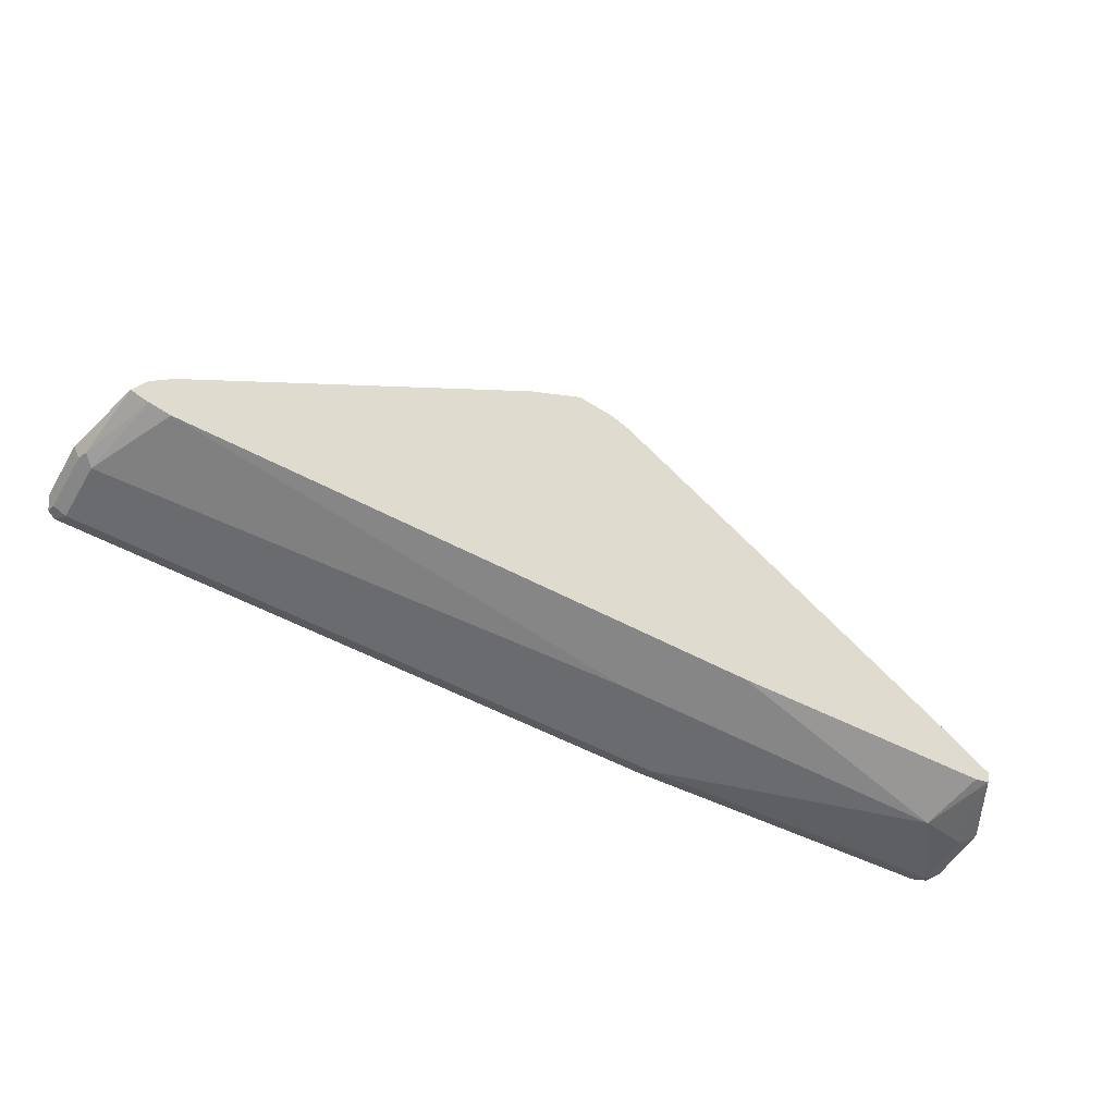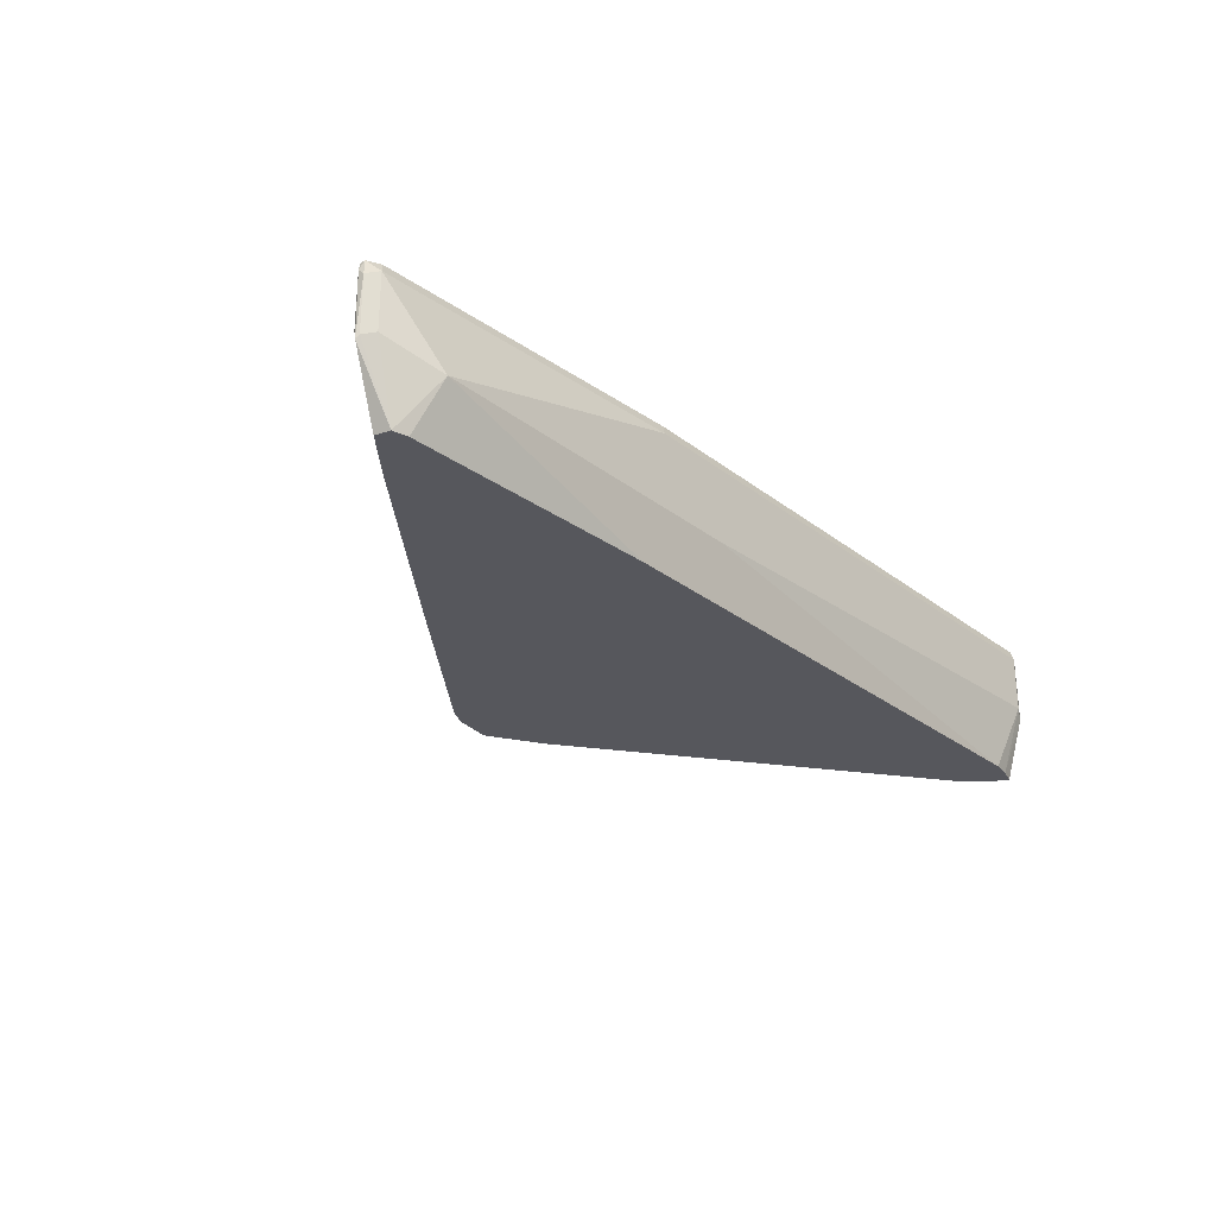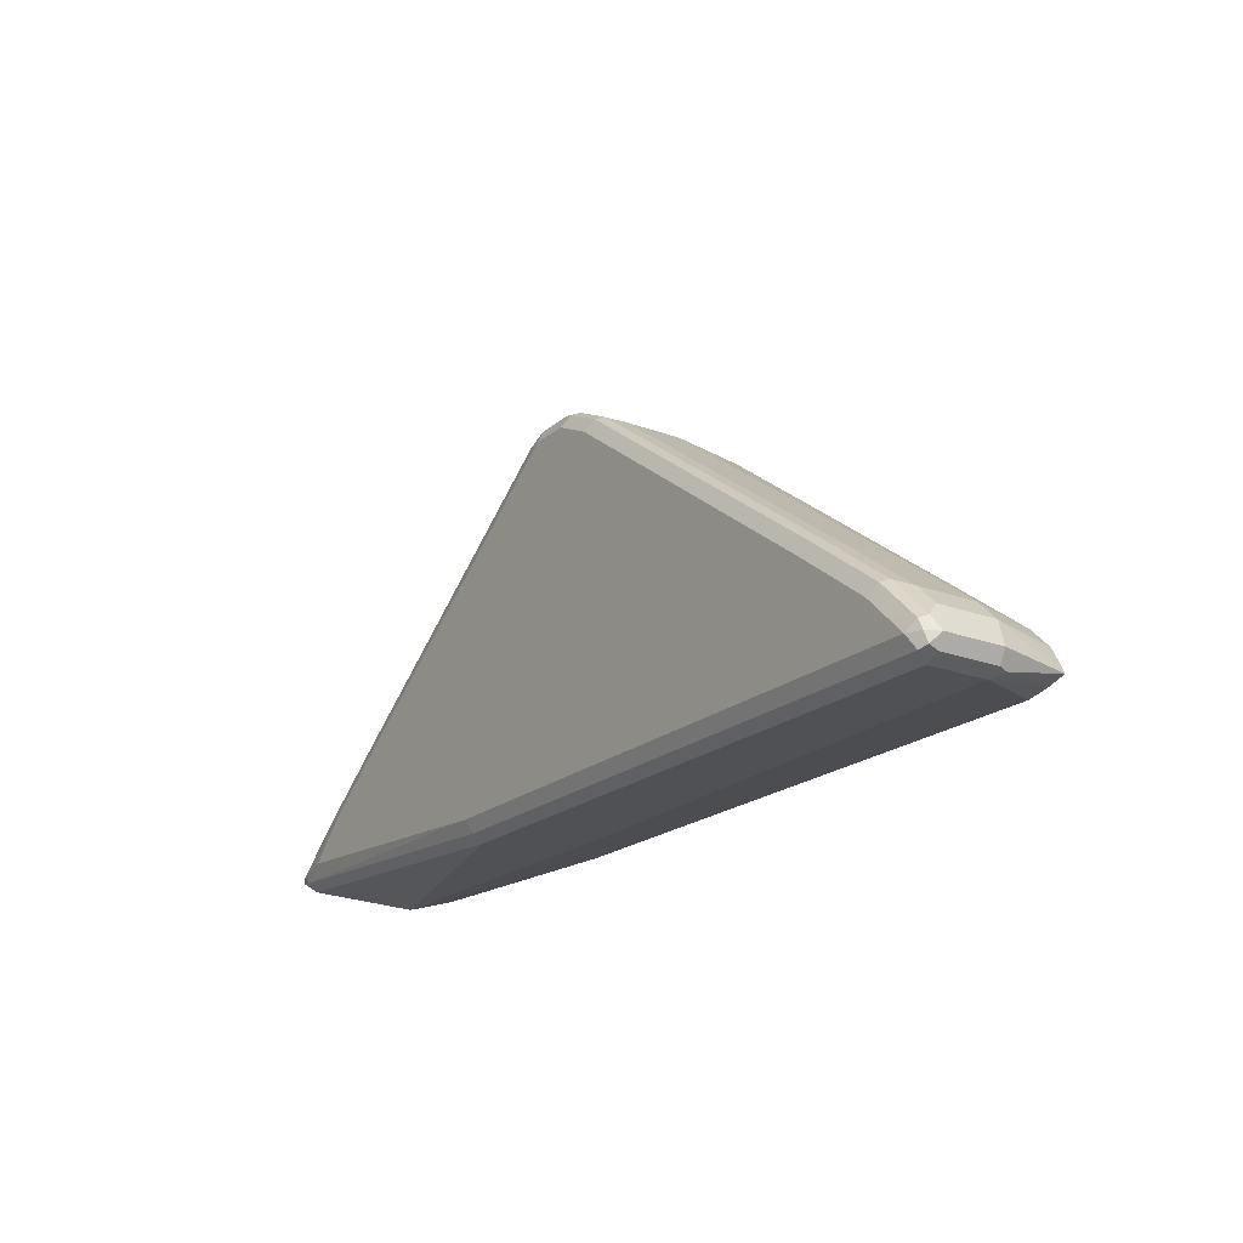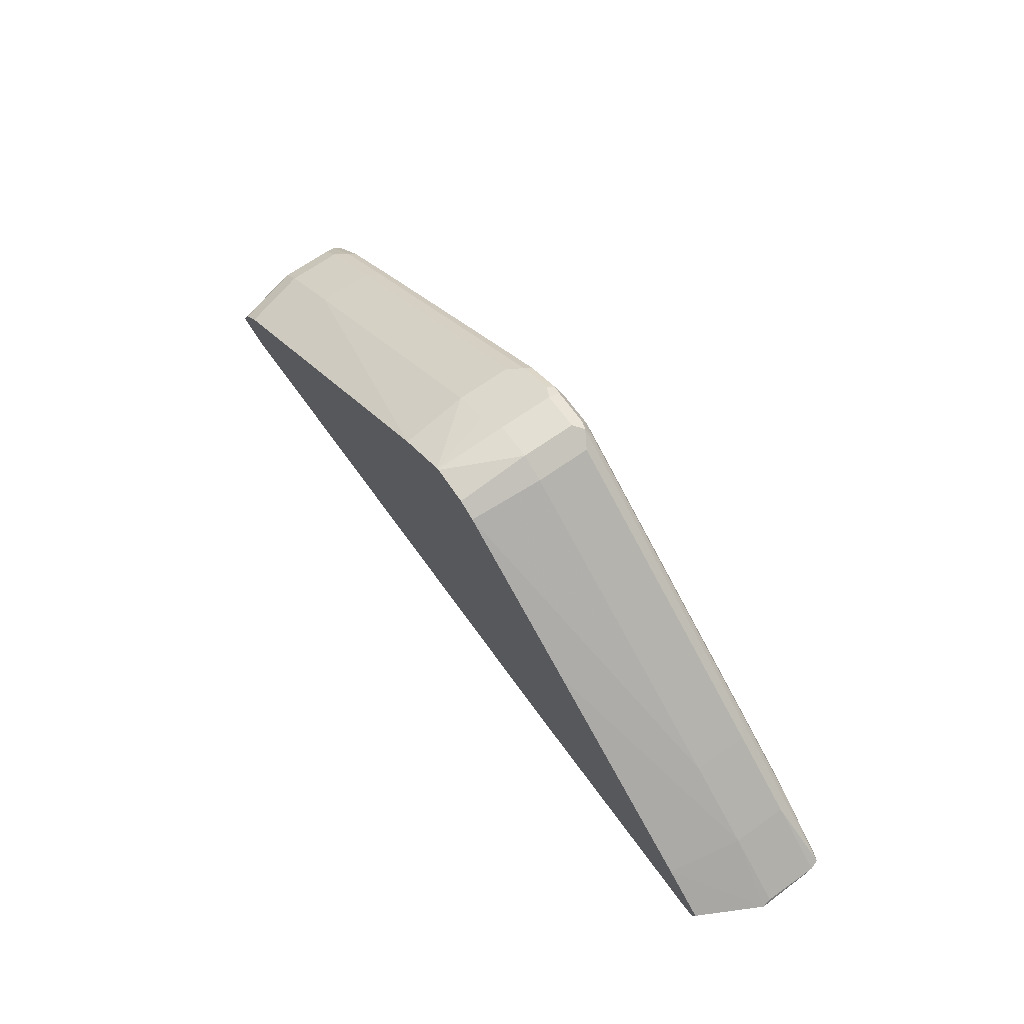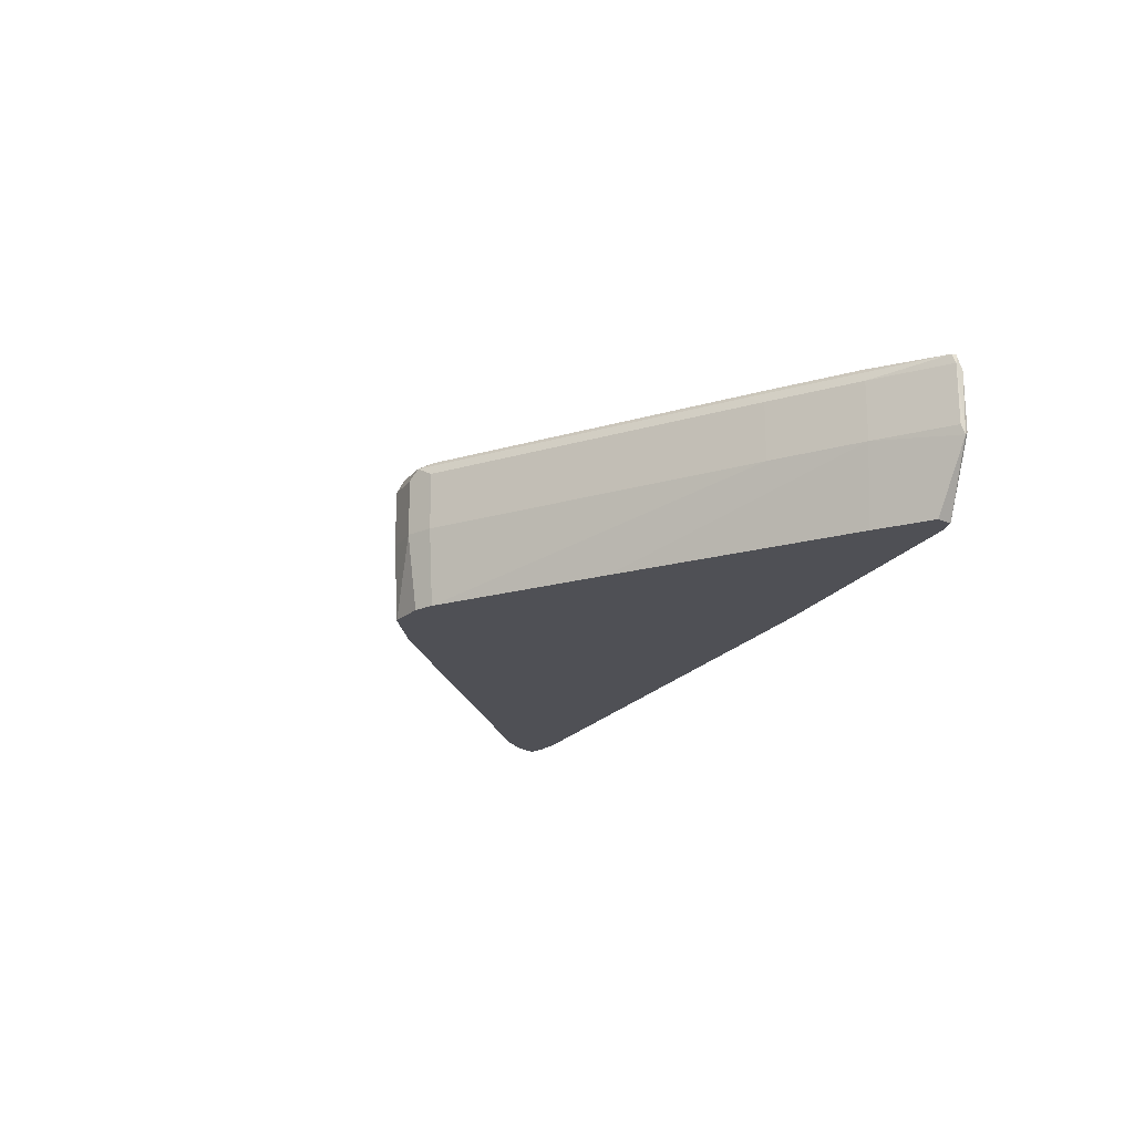
<metadata>
{"format":"obj","ext":"obj","renderer":"f3d","projection":"perspective","resolution":1024,"background":"white","views":[{"elev":-53.4,"azim":-30.1,"up":"+Z"},{"elev":-27.6,"azim":130.5,"up":"+Y"},{"elev":-20.1,"azim":-124.2,"up":"+Z"},{"elev":66.9,"azim":54.5,"up":"+Z"},{"elev":-19.3,"azim":65.2,"up":"+Y"}]}
</metadata>
<code>
v 0.4469 0.06386 0.08518
v 0.5107 0.149 0.1064
v 0.5107 0.08514 0.1064
v 0.4852 1.305e-05 0.1107
v 0.4682 1.305e-05 0.1064
v 0.1702 1.305e-05 0.09583
v 0.06378 0.06386 0.08518
v 0.149 0.149 0.08518
v 0.5037 0.1632 0.1135
v 0.5214 0.1596 0.1171
v 0.5249 0.1419 0.1135
v 0.5249 0.07804 0.1135
v 0.4895 1.305e-05 0.1277
v 0.5268 0.07451 0.1171
v -0.4682 1.305e-05 0.09583
v -0.5108 0.08514 0.08518
v 0.1418 0.1632 0.09226
v -0.5108 0.149 0.08518
v 0.4682 0.1703 0.1277
v 0.5107 0.1632 0.1206
v 0.149 0.1703 0.1064
v 0.5214 0.1596 0.1224
v 0.5249 0.149 0.1206
v 0.4363 1.305e-05 0.1703
v 0.5249 0.08514 0.1206
v 0.454 0.08514 0.1774
v -0.491 1.305e-05 0.1004
v -0.5214 0.07451 0.09048
v -0.5179 0.1632 0.09226
v -0.525 0.149 0.09226
v 0.4256 0.1703 0.1703
v 0.4469 0.1649 0.1729
v -0.5108 0.1703 0.1064
v 0.4363 0.1596 0.1863
v 0.454 0.149 0.1774
v 0.2127 1.305e-05 0.3405
v 0.3689 0.08514 0.2413
v -0.5108 1.305e-05 0.1064
v -0.5321 0.08514 0.1064
v -0.525 0.08514 0.09226
v -0.5267 0.1596 0.09579
v -0.525 0.1632 0.1064
v -0.5321 0.149 0.1064
v 0.3618 0.1649 0.2368
v 0.3405 0.1703 0.2341
v -0.5214 0.1649 0.1171
v -0.4895 0.1703 0.1277
v 0.3511 0.1596 0.2501
v 0.3689 0.149 0.2413
v 0.1276 1.305e-05 0.4044
v 0.04958 0.08514 0.4753
v 0.04243 1.305e-05 0.4682
v -0.5179 0.07804 0.1348
v -0.5001 1.305e-05 0.1277
v -0.525 0.1561 0.1206
v -0.5179 0.1419 0.1348
v 0.02128 0.1703 0.4682
v 0.04253 0.1649 0.4709
v -0.5037 0.1561 0.1419
v -0.4788 0.1649 0.1596
v -0.4682 0.1703 0.149
v 0.03186 0.1596 0.4842
v 0.04958 0.149 0.4753
v 0.02128 0.08514 0.4895
v 0.02128 1.305e-05 0.4789
v -0.4958 1.305e-05 0.1341
v -0.4746 1.305e-05 0.1554
v -0.4966 0.07804 0.1561
v -0.4966 0.1419 0.1561
v 0.02128 0.1632 0.4824
v -0.02121 0.1703 0.4682
v -0.03189 0.1649 0.4789
v -0.4824 0.1561 0.1632
v -0.3937 0.1649 0.2235
v -0.3831 0.1703 0.2129
v 0.02128 0.149 0.4895
v -0.02121 0.08514 0.4895
v -0.02121 1.305e-05 0.4848
v -0.3895 1.305e-05 0.2193
v -0.4115 0.07804 0.22
v -0.4115 0.1419 0.22
v -0.02121 0.1632 0.4824
v -0.06381 0.1703 0.4469
v -0.03541 0.1561 0.4824
v -0.02121 0.149 0.4895
v -0.07449 0.1649 0.4576
v -0.07801 0.1561 0.4612
v -0.3973 0.1561 0.2271
v -0.04961 0.07804 0.4753
v -0.02349 1.305e-05 0.4839
v -0.07801 0.09223 0.4612
v -0.08506 1.305e-05 0.4469
v -0.09221 0.07804 0.454
v -0.09221 0.1419 0.454
v -0.03189 1.305e-05 0.4789
f 53 66 67
f 49 62 63
f 51 63 76
f 51 76 64
f 51 64 52
f 52 64 65
f 48 62 49
f 53 54 66
f 53 67 68
f 56 73 59
f 53 69 56
f 55 56 59
f 56 69 73
f 57 70 58
f 57 71 72
f 57 72 70
f 58 70 62
f 59 73 60
f 47 60 61
f 53 68 69
f 46 60 47
f 33 42 46
f 46 55 59
f 60 73 88
f 34 44 48
f 34 48 49
f 36 37 50
f 37 49 63
f 37 63 51
f 37 51 52
f 37 52 50
f 38 53 39
f 46 59 60
f 38 54 53
f 39 56 43
f 41 43 42
f 42 43 46
f 43 55 46
f 43 56 55
f 44 45 57
f 44 57 58
f 44 58 62
f 44 62 48
f 39 53 56
f 60 88 74
f 92 95 93
f 60 75 61
f 75 86 83
f 77 89 90
f 77 90 78
f 77 85 87
f 77 87 91
f 77 91 89
f 79 92 80
f 80 92 93
f 80 93 94
f 80 94 81
f 81 94 87
f 81 87 88
f 84 87 85
f 87 94 93
f 87 93 91
f 89 91 93
f 89 93 90
f 90 93 95
f 31 45 44
f 74 86 75
f 74 87 86
f 74 88 87
f 72 87 84
f 62 70 82
f 62 82 85
f 62 85 76
f 62 76 63
f 64 76 85
f 64 85 77
f 64 77 78
f 64 78 65
f 67 79 80
f 60 74 75
f 67 80 68
f 68 81 69
f 69 81 88
f 69 88 73
f 70 72 82
f 71 83 86
f 71 86 72
f 72 84 85
f 72 85 82
f 72 86 87
f 68 80 81
f 31 44 32
f 33 46 47
f 30 39 43
f 4 90 95
f 4 92 79
f 4 79 67
f 4 67 66
f 4 66 54
f 4 54 38
f 4 38 27
f 4 27 15
f 4 15 6
f 4 78 90
f 4 6 5
f 4 14 13
f 7 15 16
f 8 17 9
f 8 18 29
f 8 29 17
f 9 19 20
f 9 20 10
f 9 17 21
f 9 21 19
f 4 12 14
f 10 20 22
f 4 65 78
f 4 50 52
f 30 43 41
f 1 2 3
f 1 3 4
f 1 4 5
f 1 5 6
f 1 6 15
f 1 15 7
f 1 7 16
f 1 16 18
f 4 52 65
f 1 18 8
f 2 9 10
f 2 10 11
f 2 11 12
f 2 12 3
f 2 8 9
f 3 12 4
f 4 13 24
f 4 24 36
f 4 36 50
f 1 8 2
f 10 22 23
f 4 95 92
f 11 14 12
f 20 31 32
f 22 32 44
f 22 44 34
f 22 34 49
f 22 49 35
f 22 35 23
f 23 35 26
f 23 26 25
f 24 26 36
f 20 32 22
f 26 35 49
f 26 37 36
f 27 38 28
f 28 38 39
f 28 39 40
f 28 40 30
f 29 30 41
f 29 41 42
f 10 23 11
f 30 40 39
f 26 49 37
f 19 45 31
f 29 42 33
f 19 71 57
f 19 57 45
f 14 23 25
f 14 25 26
f 14 26 24
f 15 27 16
f 16 27 28
f 16 28 18
f 17 29 33
f 17 33 21
f 13 14 24
f 18 30 29
f 19 31 20
f 19 21 33
f 19 33 47
f 19 47 61
f 19 61 75
f 19 75 83
f 19 83 71
f 11 23 14
f 18 28 30

</code>
